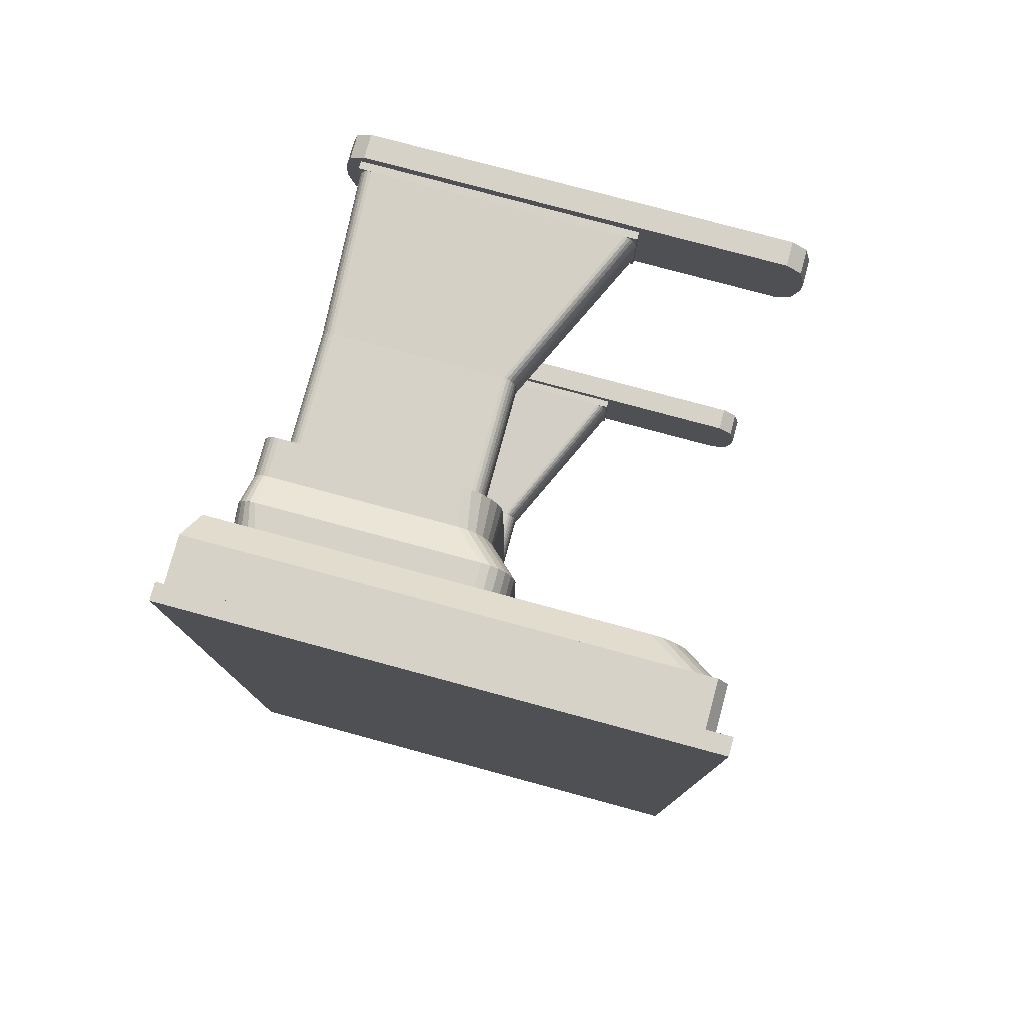
<metadata>
{"format":"obj","ext":"obj","renderer":"f3d","projection":"perspective","resolution":1024,"background":"white","views":[{"elev":78.3,"azim":-164.9,"up":"+Z"}]}
</metadata>
<code>
o Cube
v 0.248 0.1156 -0.4971
v 0.2518 0.1356 -0.5229
v -0.3448 0.1356 -0.5229
v 0.2518 0.1156 -0.5229
v -0.3448 0.1156 -0.5229
v 0.248 0.05962 -0.4971
v 0.248 0.05962 -0.4971
v 0.2373 0.02885 -0.4666
v -0.03822 -0.03399 -0.4246
v -0.3301 0.05962 0.000339
v -0.1215 -0.4093 -0.3207
v -0.1215 -0.4093 -0.4053
v 0.1965 -0.4093 -0.4053
v 0.1965 -0.4093 -0.3207
v -0.3301 0.05962 -0.4127
v -0.282 0.05962 -0.4971
v -0.3227 0.05962 -0.4888
v -0.3285 0.05962 -0.4346
v -0.3236 0.05962 -0.4549
v -0.316 0.05962 -0.4724
v -0.306 0.05962 -0.4858
v -0.2944 0.05962 -0.4942
v -0.2426 0.02885 -0.4666
v -0.2907 0.02885 -0.3823
v -0.243 0.02885 -0.4564
v -0.2551 0.02885 -0.4638
v -0.2667 0.02885 -0.4553
v -0.2766 0.02885 -0.4419
v -0.2843 0.02885 -0.4245
v -0.2891 0.02885 -0.4041
v -0.09126 0.02885 -0.3926
v -0.05438 0.02885 -0.4572
v -0.1279 0.02885 -0.4318
v -0.09001 0.02885 -0.4093
v -0.08632 0.02885 -0.4249
v -0.08046 0.02885 -0.4383
v -0.07282 0.02885 -0.4485
v -0.06393 0.02885 -0.455
v -0.09126 0.0008 -0.3926
v -0.05438 0.0008 -0.4572
v -0.09001 0.0008 -0.4093
v -0.08632 0.0008 -0.4249
v -0.08046 0.0008 -0.4383
v -0.07282 0.0008 -0.4485
v -0.06393 0.0008 -0.455
v -0.01977 -0.03399 -0.4333
v -0.05666 -0.03399 -0.3687
v -0.02932 -0.03399 -0.4311
v -0.04585 -0.03399 -0.4144
v -0.05172 -0.03399 -0.401
v -0.0554 -0.03399 -0.3854
v -0.3301 0.1156 -0.4759
v -0.318 0.1156 -0.4971
v -0.3386 0.1156 -0.512
v -0.318 0.05962 -0.4971
v -0.3301 0.05962 -0.4759
v -0.3234 0.1156 -0.4876
v -0.01037 -0.07672 -0.4333
v -0.05666 -0.07672 -0.3522
v -0.0347 -0.07672 -0.3995
v -0.02235 -0.07672 -0.4305
v -0.03351 -0.07672 -0.4224
v -0.0431 -0.07672 -0.4095
v -0.05046 -0.07672 -0.3927
v -0.05508 -0.07672 -0.3732
v -0.03469 -0.07672 -0.3751
v 0.19 -0.03399 -0.4333
v 0.2084 -0.03399 -0.401
v 0.1948 -0.03385 -0.4323
v 0.1992 -0.03376 -0.4291
v 0.203 -0.03373 -0.424
v 0.206 -0.03376 -0.4173
v 0.2078 -0.03385 -0.4094
v 0.2084 -0.07672 -0.401
v 0.19 -0.07672 -0.4333
v 0.1946 -0.07672 -0.412
v 0.2078 -0.07672 -0.4093
v 0.2059 -0.07672 -0.4171
v 0.203 -0.07672 -0.4238
v 0.1992 -0.07672 -0.429
v 0.1948 -0.07672 -0.4322
v 0.1899 0.0008 -0.4572
v 0.2131 0.0008 -0.4165
v 0.1959 0.0008 -0.4558
v 0.2015 0.0008 -0.4517
v 0.2063 0.0008 -0.4453
v 0.21 0.0008 -0.4368
v 0.2123 0.0008 -0.427
v 0.19 -0.03399 -0.4333
v 0.1817 0.02885 -0.4572
v 0.2131 0.02463 -0.4021
v 0.1898 0.02871 -0.4553
v 0.1974 0.02829 -0.4498
v 0.2039 0.02761 -0.4411
v 0.2089 0.02674 -0.4297
v 0.212 0.02572 -0.4164
v 0.2131 0.0008 -0.4165
v 0.1899 0.0008 -0.4572
v 0.1959 0.0008 -0.4558
v 0.2015 0.000801 -0.4517
v 0.2063 0.000801 -0.4453
v 0.21 0.000801 -0.4368
v 0.2123 0.0008 -0.427
v 0.2123 0.000975 -0.427
v 0.21 0.001085 -0.4368
v 0.2063 0.001123 -0.4453
v 0.2015 0.001085 -0.4517
v 0.1959 0.000975 -0.4558
v -0.02051 -0.07672 -0.3299
v -0.03469 -0.07672 -0.3548
v -0.03651 -0.07672 -0.3053
v -0.02418 -0.07672 -0.3308
v -0.0276 -0.07672 -0.3333
v -0.03054 -0.07672 -0.3372
v -0.03279 -0.07672 -0.3424
v -0.03421 -0.07672 -0.3483
v -0.02051 -0.07672 -0.3995
v -0.03469 -0.07672 -0.3995
v -0.03421 -0.07672 -0.3811
v -0.03279 -0.07672 -0.387
v -0.03054 -0.07672 -0.3922
v -0.0276 -0.07672 -0.3961
v -0.02418 -0.07672 -0.3986
v 0.1723 -0.07672 -0.3995
v 0.1864 -0.07672 -0.3746
v 0.1946 -0.07672 -0.412
v 0.1759 -0.07672 -0.3986
v 0.1794 -0.07672 -0.3961
v 0.1823 -0.07672 -0.3922
v 0.1845 -0.07672 -0.387
v 0.186 -0.07672 -0.3811
v 0.1864 -0.07672 -0.3548
v 0.1723 -0.07672 -0.3299
v 0.1883 -0.07672 -0.3053
v 0.186 -0.07672 -0.3483
v 0.1845 -0.07672 -0.3424
v 0.1823 -0.07672 -0.3372
v 0.1794 -0.07672 -0.3333
v 0.1759 -0.07672 -0.3308
v -0.02051 -0.2118 -0.3299
v -0.03469 -0.2118 -0.3548
v -0.02418 -0.2118 -0.3308
v -0.0276 -0.2118 -0.3333
v -0.03054 -0.2118 -0.3372
v -0.03279 -0.2118 -0.3424
v -0.03421 -0.2118 -0.3483
v -0.03469 -0.2118 -0.3746
v -0.02051 -0.2118 -0.3995
v -0.03421 -0.2118 -0.3811
v -0.03279 -0.2118 -0.387
v -0.03054 -0.2118 -0.3922
v -0.0276 -0.2118 -0.3961
v -0.02418 -0.2118 -0.3986
v 0.1723 -0.2118 -0.3995
v 0.1864 -0.2118 -0.3746
v 0.1759 -0.2118 -0.3986
v 0.1794 -0.2118 -0.3961
v 0.1823 -0.2118 -0.3922
v 0.1845 -0.2118 -0.387
v 0.186 -0.2118 -0.3811
v 0.1864 -0.2118 -0.3548
v 0.1723 -0.2118 -0.3299
v 0.186 -0.2118 -0.3483
v 0.1845 -0.2118 -0.3424
v 0.1823 -0.2118 -0.3372
v 0.1794 -0.2118 -0.3333
v 0.1759 -0.2118 -0.3308
v -0.1215 -0.4003 -0.3456
v -0.1074 -0.4003 -0.3207
v -0.1215 -0.4008 -0.3207
v -0.1211 -0.4003 -0.3392
v -0.1197 -0.4003 -0.3332
v -0.1174 -0.4003 -0.328
v -0.1145 -0.4003 -0.3241
v -0.111 -0.4003 -0.3216
v -0.1074 -0.4003 -0.4053
v -0.1215 -0.4003 -0.3804
v -0.1215 -0.4008 -0.4053
v -0.111 -0.4003 -0.4045
v -0.1145 -0.4003 -0.402
v -0.1174 -0.4003 -0.398
v -0.1197 -0.4003 -0.3929
v -0.1211 -0.4003 -0.3869
v 0.1965 -0.4003 -0.3804
v 0.1823 -0.4003 -0.4053
v 0.1965 -0.4008 -0.4053
v 0.196 -0.4003 -0.3869
v 0.1946 -0.4003 -0.3929
v 0.1924 -0.4003 -0.398
v 0.1894 -0.4003 -0.402
v 0.186 -0.4003 -0.4045
v 0.1823 -0.4003 -0.3207
v 0.1965 -0.4003 -0.3456
v 0.1965 -0.4008 -0.3207
v 0.186 -0.4003 -0.3216
v 0.1894 -0.4003 -0.3241
v 0.1924 -0.4003 -0.328
v 0.1946 -0.4003 -0.3332
v 0.196 -0.4003 -0.3392
v -0.2865 -0.4093 -0.3091
v -0.3113 -0.4093 -0.3525
v -0.2865 -0.4093 -0.3106
v -0.304 -0.4093 -0.3218
v -0.3113 -0.4093 -0.3752
v -0.2865 -0.4093 -0.4187
v -0.2865 -0.4093 -0.4169
v -0.304 -0.4093 -0.4059
v -0.3113 -0.4371 -0.3525
v -0.2865 -0.4371 -0.3091
v -0.304 -0.4371 -0.3218
v -0.2865 -0.4371 -0.4187
v -0.3113 -0.4371 -0.3752
v -0.304 -0.4371 -0.4059
v 0.1916 -0.4093 -0.4187
v 0.2155 -0.4093 -0.3769
v 0.1965 -0.4093 -0.4053
v 0.2085 -0.4093 -0.4064
v 0.2155 -0.4093 -0.3508
v 0.1916 -0.4093 -0.3091
v 0.1965 -0.4093 -0.3207
v 0.2085 -0.4093 -0.3213
v 0.2155 -0.4371 -0.3769
v 0.1916 -0.4371 -0.4187
v 0.2085 -0.4371 -0.4064
v 0.1916 -0.4371 -0.3091
v 0.2155 -0.4371 -0.3508
v 0.2085 -0.4371 -0.3213
v 0.248 0.1156 0.4971
v 0.2518 0.1356 0.5229
v -0.3448 0.1356 0.5229
v 0.2518 0.1156 0.5229
v -0.3448 0.1156 0.5229
v 0.248 0.05962 0.4971
v 0.248 0.05962 0.4971
v 0.2373 0.02885 0.4666
v -0.03822 -0.03399 0.4246
v -0.3448 0.1356 0
v 0.2518 0.1156 0
v -0.3448 0.1156 0
v 0.2518 0.1356 0
v 0.248 0.1156 0
v -0.3301 0.1156 0
v 0.248 0.05962 0
v -0.3301 0.05962 0
v 0.248 0.05962 0
v -0.3301 0.05962 -0.000339
v 0.2303 0.0261 0
v -0.2907 0.02885 0
v 0.2131 0.002246 0
v -0.09126 0.02885 0
v -0.09126 0.0008 0
v 0.2084 -0.03254 0
v -0.05666 -0.03254 0
v 0.2084 -0.07672 0
v -0.05666 -0.07527 0
v -0.1215 -0.4093 0.3207
v -0.1215 -0.4093 0.4053
v 0.1965 -0.4093 0.4053
v 0.1965 -0.4093 0.3207
v -0.3301 0.05962 0.4127
v -0.282 0.05962 0.4971
v -0.3227 0.05962 0.4888
v -0.3285 0.05962 0.4346
v -0.3236 0.05962 0.4549
v -0.316 0.05962 0.4724
v -0.306 0.05962 0.4858
v -0.2944 0.05962 0.4942
v -0.2426 0.02885 0.4666
v -0.2907 0.02885 0.3823
v -0.243 0.02885 0.4564
v -0.2551 0.02885 0.4638
v -0.2667 0.02885 0.4553
v -0.2766 0.02885 0.4419
v -0.2843 0.02885 0.4245
v -0.2891 0.02885 0.4041
v -0.09126 0.02885 0.3926
v -0.05438 0.02885 0.4572
v -0.1279 0.02885 0.4318
v -0.09001 0.02885 0.4093
v -0.08632 0.02885 0.4249
v -0.08046 0.02885 0.4383
v -0.07282 0.02885 0.4485
v -0.06393 0.02885 0.455
v -0.09126 0.0008 0.3926
v -0.05438 0.0008 0.4572
v -0.09001 0.0008 0.4093
v -0.08632 0.0008 0.4249
v -0.08046 0.0008 0.4383
v -0.07282 0.0008 0.4485
v -0.06393 0.0008 0.455
v -0.01977 -0.03399 0.4333
v -0.05666 -0.03399 0.3687
v -0.02932 -0.03399 0.4311
v -0.04585 -0.03399 0.4144
v -0.05172 -0.03399 0.401
v -0.0554 -0.03399 0.3854
v -0.3301 0.1156 0.4759
v -0.318 0.1156 0.4971
v -0.3386 0.1156 0.512
v -0.318 0.05962 0.4971
v -0.3301 0.05962 0.4759
v -0.3234 0.1156 0.4876
v -0.01037 -0.07672 0.4333
v -0.05666 -0.07672 0.3522
v -0.0347 -0.07672 0.3995
v -0.02235 -0.07672 0.4305
v -0.03351 -0.07672 0.4224
v -0.0431 -0.07672 0.4095
v -0.05046 -0.07672 0.3927
v -0.05508 -0.07672 0.3732
v -0.03469 -0.07672 0.3751
v 0.19 -0.03399 0.4333
v 0.2084 -0.03399 0.401
v 0.1948 -0.03385 0.4323
v 0.1992 -0.03376 0.4291
v 0.203 -0.03373 0.424
v 0.206 -0.03376 0.4173
v 0.2078 -0.03385 0.4094
v 0.2084 -0.07672 0.401
v 0.19 -0.07672 0.4333
v 0.1946 -0.07672 0.412
v 0.2078 -0.07672 0.4093
v 0.2059 -0.07672 0.4171
v 0.203 -0.07672 0.4238
v 0.1992 -0.07672 0.429
v 0.1948 -0.07672 0.4322
v 0.1899 0.0008 0.4572
v 0.2131 0.0008 0.4165
v 0.1959 0.0008 0.4558
v 0.2015 0.0008 0.4517
v 0.2063 0.0008 0.4453
v 0.21 0.0008 0.4368
v 0.2123 0.0008 0.427
v 0.19 -0.03399 0.4333
v 0.1817 0.02885 0.4572
v 0.2131 0.02463 0.4022
v 0.1898 0.02871 0.4553
v 0.1974 0.02829 0.4498
v 0.2039 0.02761 0.4411
v 0.2089 0.02674 0.4297
v 0.212 0.02572 0.4164
v 0.2131 0.0008 0.4165
v 0.1899 0.0008 0.4572
v 0.1959 0.0008 0.4558
v 0.2015 0.000801 0.4517
v 0.2063 0.000801 0.4453
v 0.21 0.000801 0.4368
v 0.2123 0.0008 0.427
v 0.2123 0.000975 0.427
v 0.21 0.001085 0.4368
v 0.2063 0.001123 0.4453
v 0.2015 0.001085 0.4517
v 0.1959 0.000975 0.4558
v -0.02051 -0.07672 0.3299
v -0.03469 -0.07672 0.3548
v -0.03651 -0.07672 0.3053
v -0.02418 -0.07672 0.3308
v -0.0276 -0.07672 0.3333
v -0.03054 -0.07672 0.3372
v -0.03279 -0.07672 0.3424
v -0.03421 -0.07672 0.3483
v -0.02051 -0.07672 0.3995
v -0.03469 -0.07672 0.3995
v -0.03421 -0.07672 0.3811
v -0.03279 -0.07672 0.387
v -0.03054 -0.07672 0.3922
v -0.0276 -0.07672 0.3961
v -0.02418 -0.07672 0.3986
v 0.1723 -0.07672 0.3995
v 0.1864 -0.07672 0.3746
v 0.1946 -0.07672 0.412
v 0.1759 -0.07672 0.3986
v 0.1794 -0.07672 0.3961
v 0.1823 -0.07672 0.3922
v 0.1845 -0.07672 0.387
v 0.186 -0.07672 0.3811
v 0.1864 -0.07672 0.3548
v 0.1723 -0.07672 0.3299
v 0.1883 -0.07672 0.3053
v 0.186 -0.07672 0.3483
v 0.1845 -0.07672 0.3424
v 0.1823 -0.07672 0.3372
v 0.1794 -0.07672 0.3333
v 0.1759 -0.07672 0.3308
v -0.02051 -0.2118 0.3299
v -0.03469 -0.2118 0.3548
v -0.02418 -0.2118 0.3308
v -0.0276 -0.2118 0.3333
v -0.03054 -0.2118 0.3372
v -0.03279 -0.2118 0.3424
v -0.03421 -0.2118 0.3483
v -0.03469 -0.2118 0.3746
v -0.02051 -0.2118 0.3995
v -0.03421 -0.2118 0.3811
v -0.03279 -0.2118 0.387
v -0.03054 -0.2118 0.3922
v -0.0276 -0.2118 0.3961
v -0.02418 -0.2118 0.3986
v 0.1723 -0.2118 0.3995
v 0.1864 -0.2118 0.3746
v 0.1759 -0.2118 0.3986
v 0.1794 -0.2118 0.3961
v 0.1823 -0.2118 0.3922
v 0.1845 -0.2118 0.387
v 0.186 -0.2118 0.3811
v 0.1864 -0.2118 0.3548
v 0.1723 -0.2118 0.3299
v 0.186 -0.2118 0.3483
v 0.1845 -0.2118 0.3424
v 0.1823 -0.2118 0.3372
v 0.1794 -0.2118 0.3333
v 0.1759 -0.2118 0.3308
v -0.1215 -0.4003 0.3456
v -0.1074 -0.4003 0.3207
v -0.1215 -0.4008 0.3207
v -0.1211 -0.4003 0.3392
v -0.1197 -0.4003 0.3332
v -0.1174 -0.4003 0.328
v -0.1145 -0.4003 0.3241
v -0.111 -0.4003 0.3216
v -0.1074 -0.4003 0.4053
v -0.1215 -0.4003 0.3804
v -0.1215 -0.4008 0.4053
v -0.111 -0.4003 0.4045
v -0.1145 -0.4003 0.402
v -0.1174 -0.4003 0.398
v -0.1197 -0.4003 0.3929
v -0.1211 -0.4003 0.3869
v 0.1965 -0.4003 0.3804
v 0.1823 -0.4003 0.4053
v 0.1965 -0.4008 0.4053
v 0.196 -0.4003 0.3869
v 0.1946 -0.4003 0.3929
v 0.1924 -0.4003 0.398
v 0.1894 -0.4003 0.402
v 0.186 -0.4003 0.4045
v 0.1823 -0.4003 0.3207
v 0.1965 -0.4003 0.3456
v 0.1965 -0.4008 0.3207
v 0.186 -0.4003 0.3216
v 0.1894 -0.4003 0.3241
v 0.1924 -0.4003 0.328
v 0.1946 -0.4003 0.3332
v 0.196 -0.4003 0.3392
v -0.2865 -0.4093 0.3091
v -0.3113 -0.4093 0.3525
v -0.2865 -0.4093 0.3106
v -0.304 -0.4093 0.3218
v -0.3113 -0.4093 0.3752
v -0.2865 -0.4093 0.4187
v -0.2865 -0.4093 0.4169
v -0.304 -0.4093 0.4059
v -0.3113 -0.4371 0.3525
v -0.2865 -0.4371 0.3091
v -0.304 -0.4371 0.3218
v -0.2865 -0.4371 0.4187
v -0.3113 -0.4371 0.3752
v -0.304 -0.4371 0.4059
v 0.1916 -0.4093 0.4187
v 0.2155 -0.4093 0.3769
v 0.1965 -0.4093 0.4053
v 0.2085 -0.4093 0.4064
v 0.2155 -0.4093 0.3508
v 0.1916 -0.4093 0.3091
v 0.1965 -0.4093 0.3207
v 0.2085 -0.4093 0.3213
v 0.2155 -0.4371 0.3769
v 0.1916 -0.4371 0.4187
v 0.2085 -0.4371 0.4064
v 0.1916 -0.4371 0.3091
v 0.2155 -0.4371 0.3508
v 0.2085 -0.4371 0.3213
f 237 3 5 239
f 3 2 4 5
f 1 6 55 53
f 242 239 5 54 52
f 56 17 15 10 244
f 241 243 6 1
f 15 24 248 10
f 39 47 253 251
f 243 245 7 6
f 245 247 8 7
f 90 98 82 40 32
f 25 33 31 250 248 24
f 82 89 67 46 40
f 67 75 58 46
f 67 89 69
f 66 147 141 110
f 252 254 74 68
f 247 249 91 8
f 82 98 99 84
f 7 8 23 16
f 1 4 238 241
f 2 240 238 4
f 3 237 240 2
f 54 5 4 1 53
f 255 111 109 133 134 254
f 132 161 155 125
f 147 177 168 141
f 47 59 255 253
f 178 12 11 170 168 177
f 76 126 124 75
f 254 134 132 125 74
f 124 154 148 117
f 170 11 14 194 192 169
f 140 169 192 162
f 154 185 176 148
f 161 193 184 155
f 11 202 200 219 220 14
f 186 13 12 178 176 185
f 194 14 13 186 184 193
f 214 223 211 205
f 13 216 214 205 206 12
f 222 226 227 225 209 210 208 212 213 211 223 224
f 12 206 204 201 202 11
f 200 209 225 219
f 218 226 222 215
f 15 17 18
f 18 17 19
f 19 17 20
f 20 17 21
f 21 17 22
f 22 17 16
f 23 25 26
f 26 25 27
f 27 25 28
f 28 25 29
f 29 25 30
f 30 25 24
f 15 18 30 24
f 18 19 29 30
f 19 20 28 29
f 20 21 27 28
f 21 22 26 27
f 22 16 23 26
f 31 33 34
f 34 33 35
f 35 33 36
f 36 33 37
f 37 33 38
f 117 118 60 58
f 40 45 38 32
f 45 44 37 38
f 44 43 36 37
f 43 42 35 36
f 42 41 34 35
f 41 39 31 34
f 39 41 51 47
f 41 42 50 51
f 42 43 49 50
f 43 44 9 49
f 44 45 48 9
f 45 40 46 48
f 31 39 251 250
f 52 54 57
f 55 17 57 53
f 52 56 244 242
f 6 7 16 17 55
f 54 53 57
f 17 56 52 57
f 58 60 61
f 61 60 62
f 62 60 63
f 63 60 64
f 64 60 65
f 65 60 59
f 58 61 48 46
f 61 62 9 48
f 62 63 49 9
f 63 64 50 49
f 64 65 51 50
f 65 59 47 51
f 109 140 162 133
f 74 76 77
f 77 76 78
f 78 76 79
f 79 76 80
f 80 76 81
f 81 76 75
f 74 77 73 68
f 77 78 72 73
f 78 79 71 72
f 79 80 70 71
f 80 81 69 70
f 81 75 67 69
f 249 252 68 83
f 84 99 100 85
f 85 100 101 86
f 86 101 102 87
f 87 102 103 88
f 88 103 97 83
f 68 73 88 83
f 73 72 87 88
f 72 71 86 87
f 71 70 85 86
f 70 69 84 85
f 69 89 82 84
f 249 83 97 91
f 90 8 92
f 92 8 93
f 93 8 94
f 94 8 95
f 95 8 96
f 96 8 91
f 97 103 102 101 100 99 98 108 107 106 105 104
f 97 104 96 91
f 104 105 95 96
f 105 106 94 95
f 106 107 93 94
f 107 108 92 93
f 108 98 90 92
f 66 110 59
f 109 111 112
f 112 111 113
f 113 111 114
f 114 111 115
f 115 111 116
f 116 111 110
f 66 118 119
f 119 118 120
f 120 118 121
f 121 118 122
f 122 118 123
f 123 118 117
f 124 126 127
f 127 126 128
f 128 126 129
f 129 126 130
f 130 126 131
f 131 126 125
f 132 134 135
f 135 134 136
f 136 134 137
f 137 134 138
f 138 134 139
f 139 134 133
f 168 170 171
f 171 170 172
f 172 170 173
f 173 170 174
f 174 170 175
f 175 170 169
f 176 178 179
f 179 178 180
f 180 178 181
f 181 178 182
f 182 178 183
f 183 178 177
f 184 186 187
f 187 186 188
f 188 186 189
f 189 186 190
f 190 186 191
f 191 186 185
f 192 194 195
f 195 194 196
f 196 194 197
f 197 194 198
f 198 194 199
f 199 194 193
f 132 135 163 161
f 135 136 164 163
f 136 137 165 164
f 137 138 166 165
f 138 139 167 166
f 139 133 162 167
f 141 146 116 110
f 146 145 115 116
f 145 144 114 115
f 144 143 113 114
f 143 142 112 113
f 142 140 109 112
f 66 119 149 147
f 119 120 150 149
f 120 121 151 150
f 121 122 152 151
f 122 123 153 152
f 123 117 148 153
f 155 160 131 125
f 160 159 130 131
f 159 158 129 130
f 158 157 128 129
f 157 156 127 128
f 156 154 124 127
f 154 156 191 185
f 156 157 190 191
f 157 158 189 190
f 158 159 188 189
f 159 160 187 188
f 160 155 184 187
f 192 195 167 162
f 195 196 166 167
f 196 197 165 166
f 197 198 164 165
f 198 199 163 164
f 199 193 161 163
f 140 142 175 169
f 142 143 174 175
f 143 144 173 174
f 144 145 172 173
f 145 146 171 172
f 146 141 168 171
f 176 179 153 148
f 179 180 152 153
f 180 181 151 152
f 181 182 150 151
f 182 183 149 150
f 183 177 147 149
f 60 118 66 59
f 200 202 203
f 203 202 201
f 204 206 207
f 207 206 205
f 200 203 210 209
f 203 201 208 210
f 211 213 207 205
f 213 212 204 207
f 204 212 208 201
f 214 216 217
f 217 216 215
f 218 220 221
f 221 220 219
f 214 217 224 223
f 217 215 222 224
f 225 227 221 219
f 227 226 218 221
f 14 220 218 215 216 13
f 124 117 58 75
f 125 126 76 74
f 38 33 25 23
f 32 38 23
f 90 32 23 8
f 110 111 255 59
f 237 239 232 230
f 230 232 231 229
f 228 298 300 233
f 242 297 299 232 239
f 301 244 246 260 262
f 241 228 233 243
f 260 246 248 269
f 284 251 253 292
f 243 233 234 245
f 245 234 235 247
f 335 277 285 327 343
f 270 269 248 250 276 278
f 327 285 291 312 334
f 312 291 303 320
f 312 314 334
f 311 355 386 392
f 252 313 319 254
f 247 235 336 249
f 327 329 344 343
f 234 261 268 235
f 228 241 238 231
f 229 231 238 240
f 230 229 240 237
f 299 298 228 231 232
f 255 254 379 378 354 356
f 377 370 400 406
f 392 386 413 422
f 292 253 255 304
f 423 422 413 415 256 257
f 321 320 369 371
f 254 319 370 377 379
f 369 362 393 399
f 415 414 437 439 259 256
f 385 407 437 414
f 399 393 421 430
f 406 400 429 438
f 256 259 465 464 445 447
f 431 430 421 423 257 258
f 439 438 429 431 258 259
f 459 450 456 468
f 258 257 451 450 459 461
f 467 469 468 456 458 457 453 455 454 470 472 471
f 257 256 447 446 449 451
f 445 464 470 454
f 463 460 467 471
f 260 263 262
f 263 264 262
f 264 265 262
f 265 266 262
f 266 267 262
f 267 261 262
f 268 271 270
f 271 272 270
f 272 273 270
f 273 274 270
f 274 275 270
f 275 269 270
f 260 269 275 263
f 263 275 274 264
f 264 274 273 265
f 265 273 272 266
f 266 272 271 267
f 267 271 268 261
f 276 279 278
f 279 280 278
f 280 281 278
f 281 282 278
f 282 283 278
f 362 303 305 363
f 285 277 283 290
f 290 283 282 289
f 289 282 281 288
f 288 281 280 287
f 287 280 279 286
f 286 279 276 284
f 284 292 296 286
f 286 296 295 287
f 287 295 294 288
f 288 294 236 289
f 289 236 293 290
f 290 293 291 285
f 276 250 251 284
f 297 302 299
f 300 298 302 262
f 297 242 244 301
f 233 300 262 261 234
f 299 302 298
f 262 302 297 301
f 303 306 305
f 306 307 305
f 307 308 305
f 308 309 305
f 309 310 305
f 310 304 305
f 303 291 293 306
f 306 293 236 307
f 307 236 294 308
f 308 294 295 309
f 309 295 296 310
f 310 296 292 304
f 354 378 407 385
f 319 322 321
f 322 323 321
f 323 324 321
f 324 325 321
f 325 326 321
f 326 320 321
f 319 313 318 322
f 322 318 317 323
f 323 317 316 324
f 324 316 315 325
f 325 315 314 326
f 326 314 312 320
f 249 328 313 252
f 329 330 345 344
f 330 331 346 345
f 331 332 347 346
f 332 333 348 347
f 333 328 342 348
f 313 328 333 318
f 318 333 332 317
f 317 332 331 316
f 316 331 330 315
f 315 330 329 314
f 314 329 327 334
f 249 336 342 328
f 335 337 235
f 337 338 235
f 338 339 235
f 339 340 235
f 340 341 235
f 341 336 235
f 342 349 350 351 352 353 343 344 345 346 347 348
f 342 336 341 349
f 349 341 340 350
f 350 340 339 351
f 351 339 338 352
f 352 338 337 353
f 353 337 335 343
f 311 304 355
f 354 357 356
f 357 358 356
f 358 359 356
f 359 360 356
f 360 361 356
f 361 355 356
f 311 364 363
f 364 365 363
f 365 366 363
f 366 367 363
f 367 368 363
f 368 362 363
f 369 372 371
f 372 373 371
f 373 374 371
f 374 375 371
f 375 376 371
f 376 370 371
f 377 380 379
f 380 381 379
f 381 382 379
f 382 383 379
f 383 384 379
f 384 378 379
f 413 416 415
f 416 417 415
f 417 418 415
f 418 419 415
f 419 420 415
f 420 414 415
f 421 424 423
f 424 425 423
f 425 426 423
f 426 427 423
f 427 428 423
f 428 422 423
f 429 432 431
f 432 433 431
f 433 434 431
f 434 435 431
f 435 436 431
f 436 430 431
f 437 440 439
f 440 441 439
f 441 442 439
f 442 443 439
f 443 444 439
f 444 438 439
f 377 406 408 380
f 380 408 409 381
f 381 409 410 382
f 382 410 411 383
f 383 411 412 384
f 384 412 407 378
f 386 355 361 391
f 391 361 360 390
f 390 360 359 389
f 389 359 358 388
f 388 358 357 387
f 387 357 354 385
f 311 392 394 364
f 364 394 395 365
f 365 395 396 366
f 366 396 397 367
f 367 397 398 368
f 368 398 393 362
f 400 370 376 405
f 405 376 375 404
f 404 375 374 403
f 403 374 373 402
f 402 373 372 401
f 401 372 369 399
f 399 430 436 401
f 401 436 435 402
f 402 435 434 403
f 403 434 433 404
f 404 433 432 405
f 405 432 429 400
f 437 407 412 440
f 440 412 411 441
f 441 411 410 442
f 442 410 409 443
f 443 409 408 444
f 444 408 406 438
f 385 414 420 387
f 387 420 419 388
f 388 419 418 389
f 389 418 417 390
f 390 417 416 391
f 391 416 413 386
f 421 393 398 424
f 424 398 397 425
f 425 397 396 426
f 426 396 395 427
f 427 395 394 428
f 428 394 392 422
f 305 304 311 363
f 445 448 447
f 448 446 447
f 449 452 451
f 452 450 451
f 445 454 455 448
f 448 455 453 446
f 456 450 452 458
f 458 452 449 457
f 449 446 453 457
f 459 462 461
f 462 460 461
f 463 466 465
f 466 464 465
f 459 468 469 462
f 462 469 467 460
f 470 464 466 472
f 472 466 463 471
f 259 258 461 460 463 465
f 369 320 303 362
f 370 319 321 371
f 283 268 270 278
f 277 268 283
f 335 235 268 277
f 355 304 255 356

</code>
